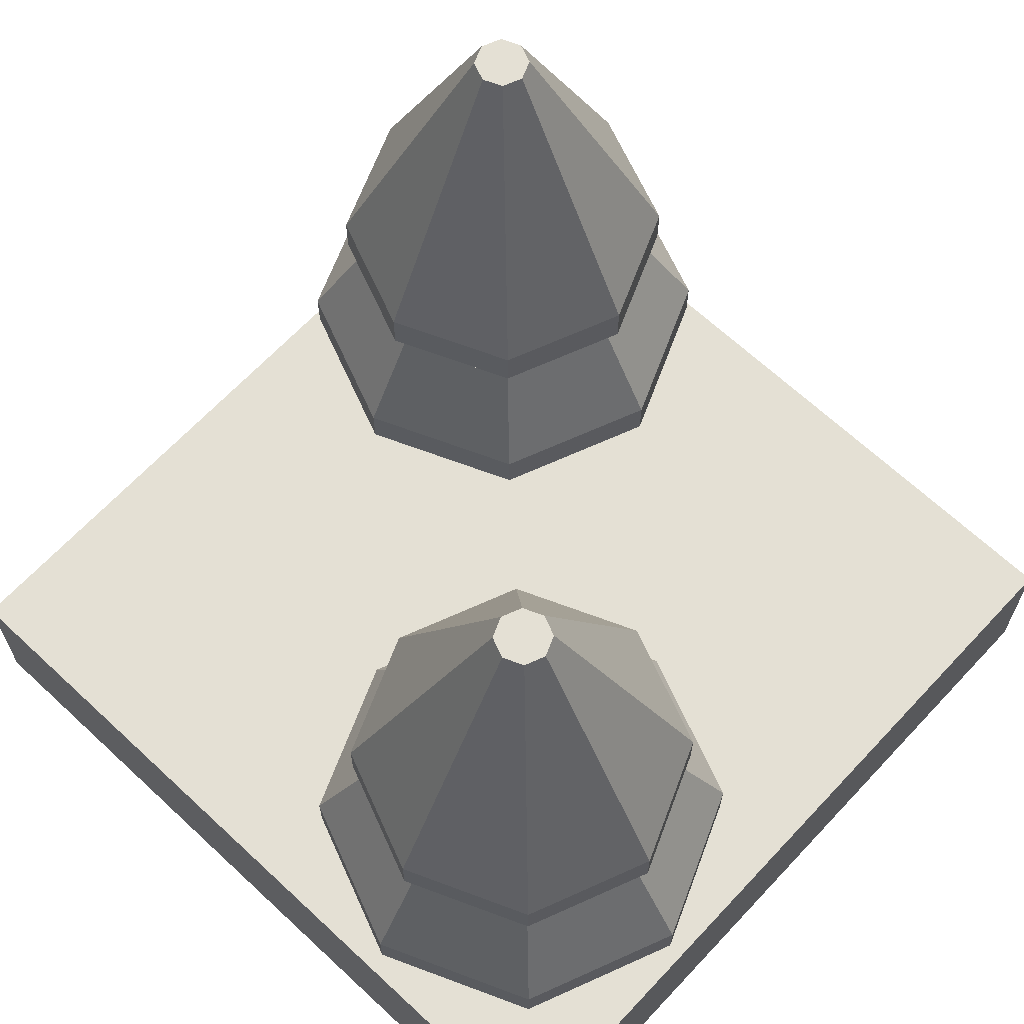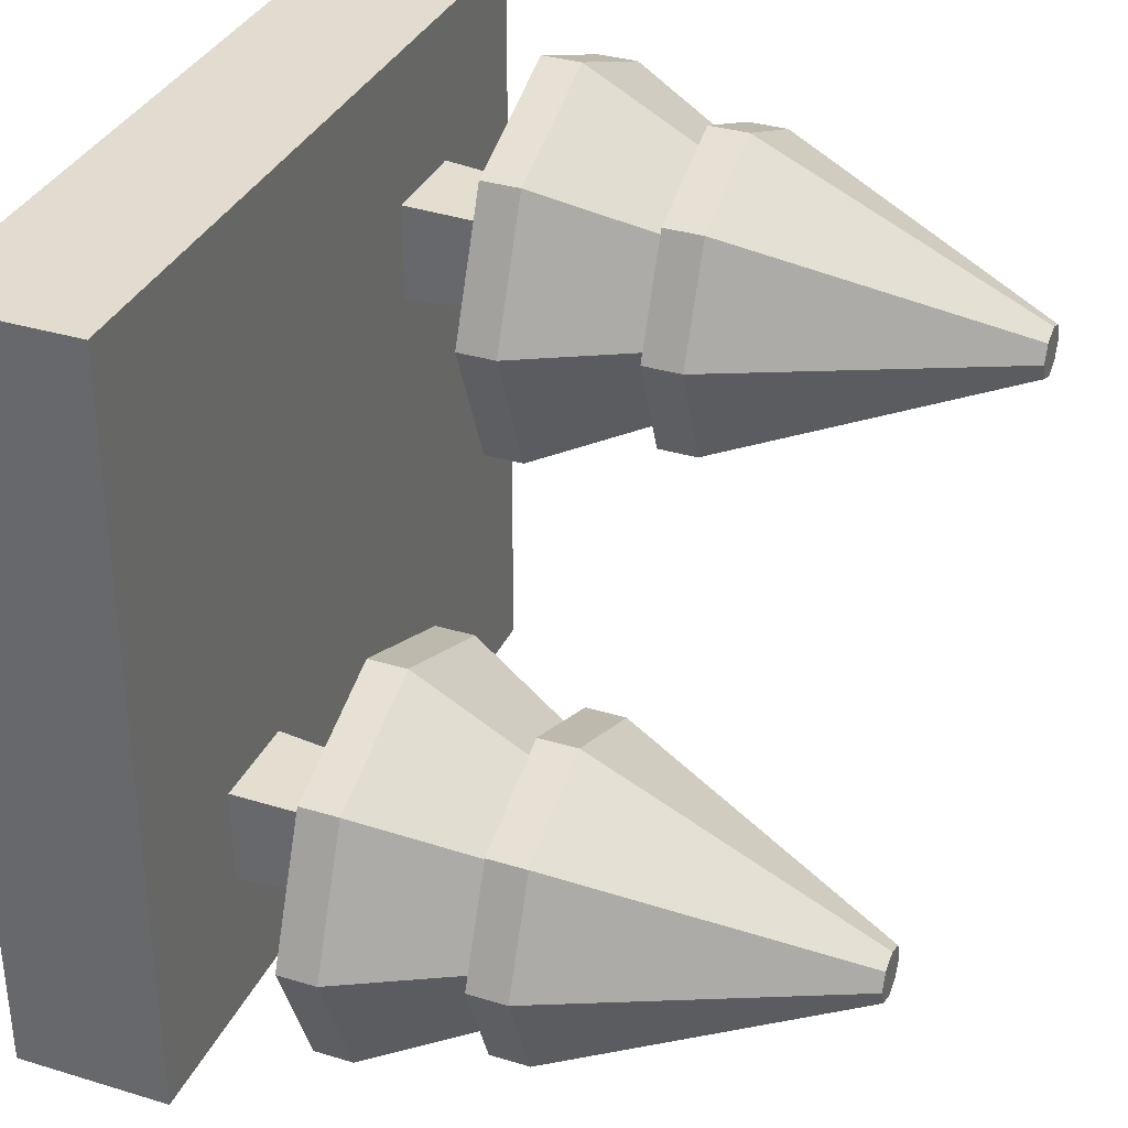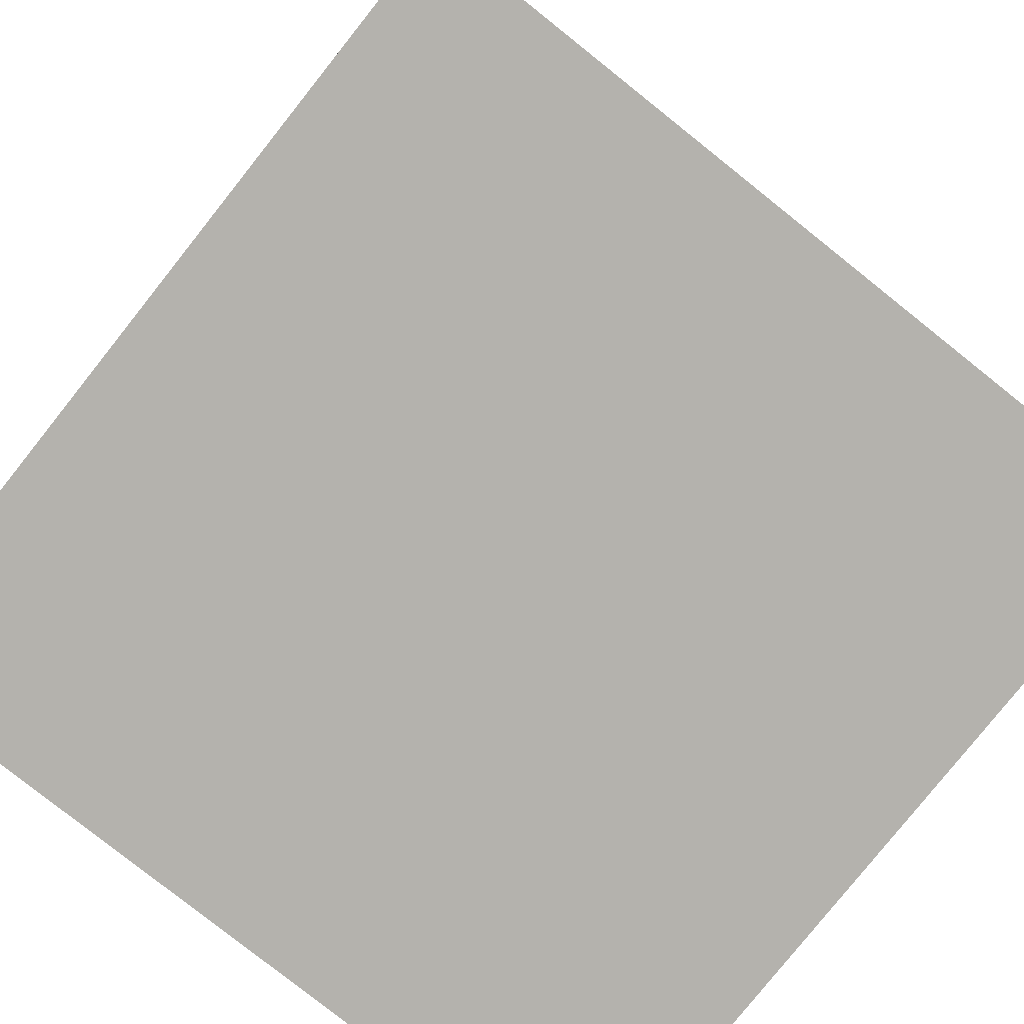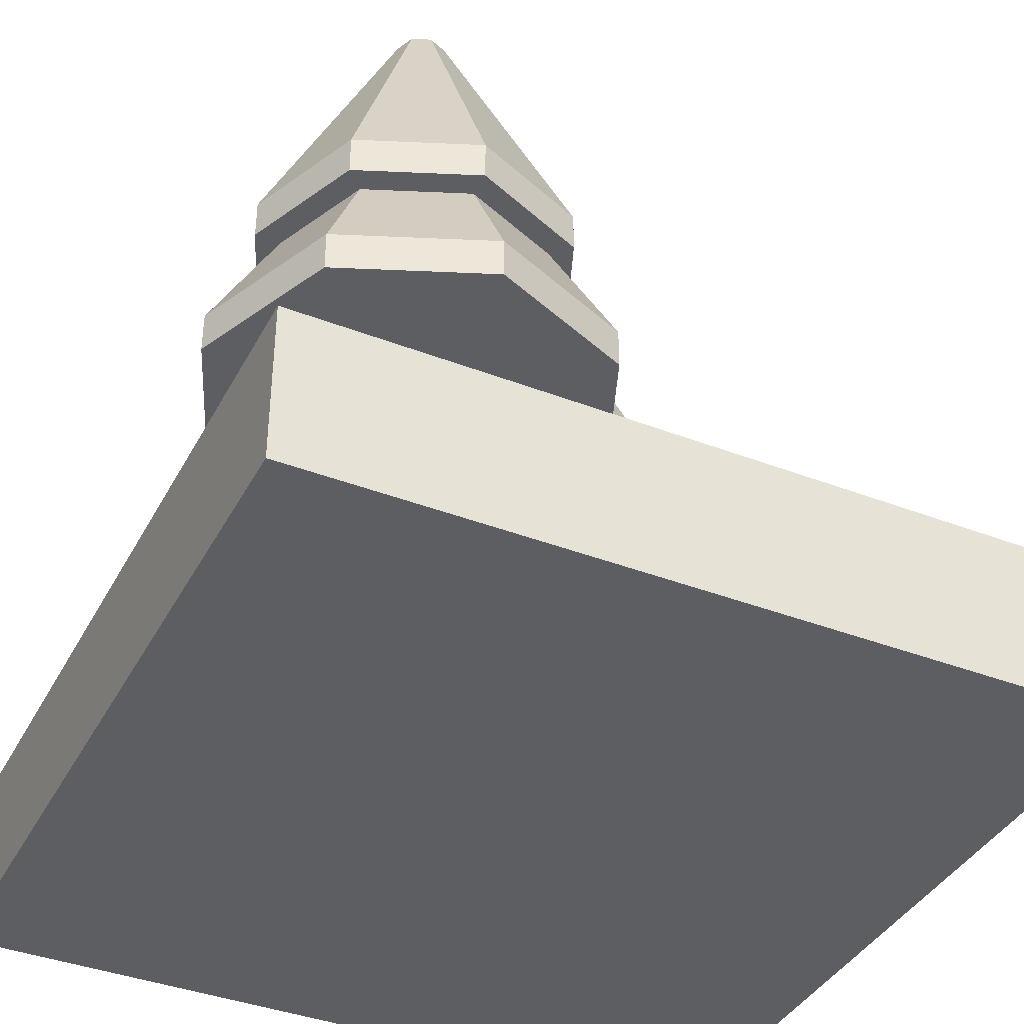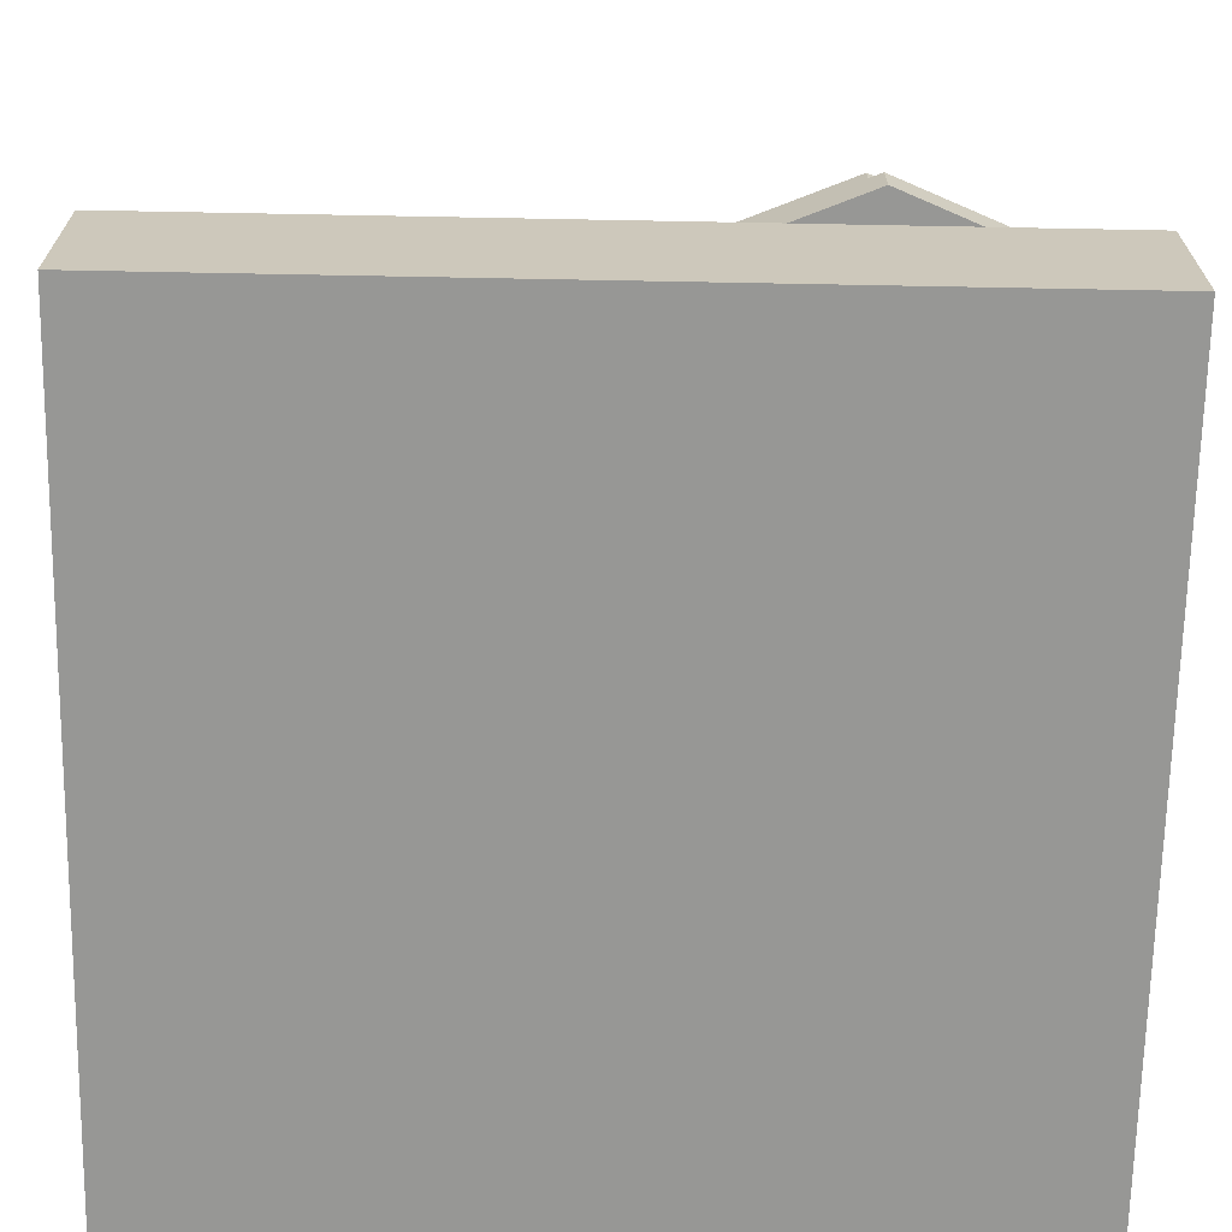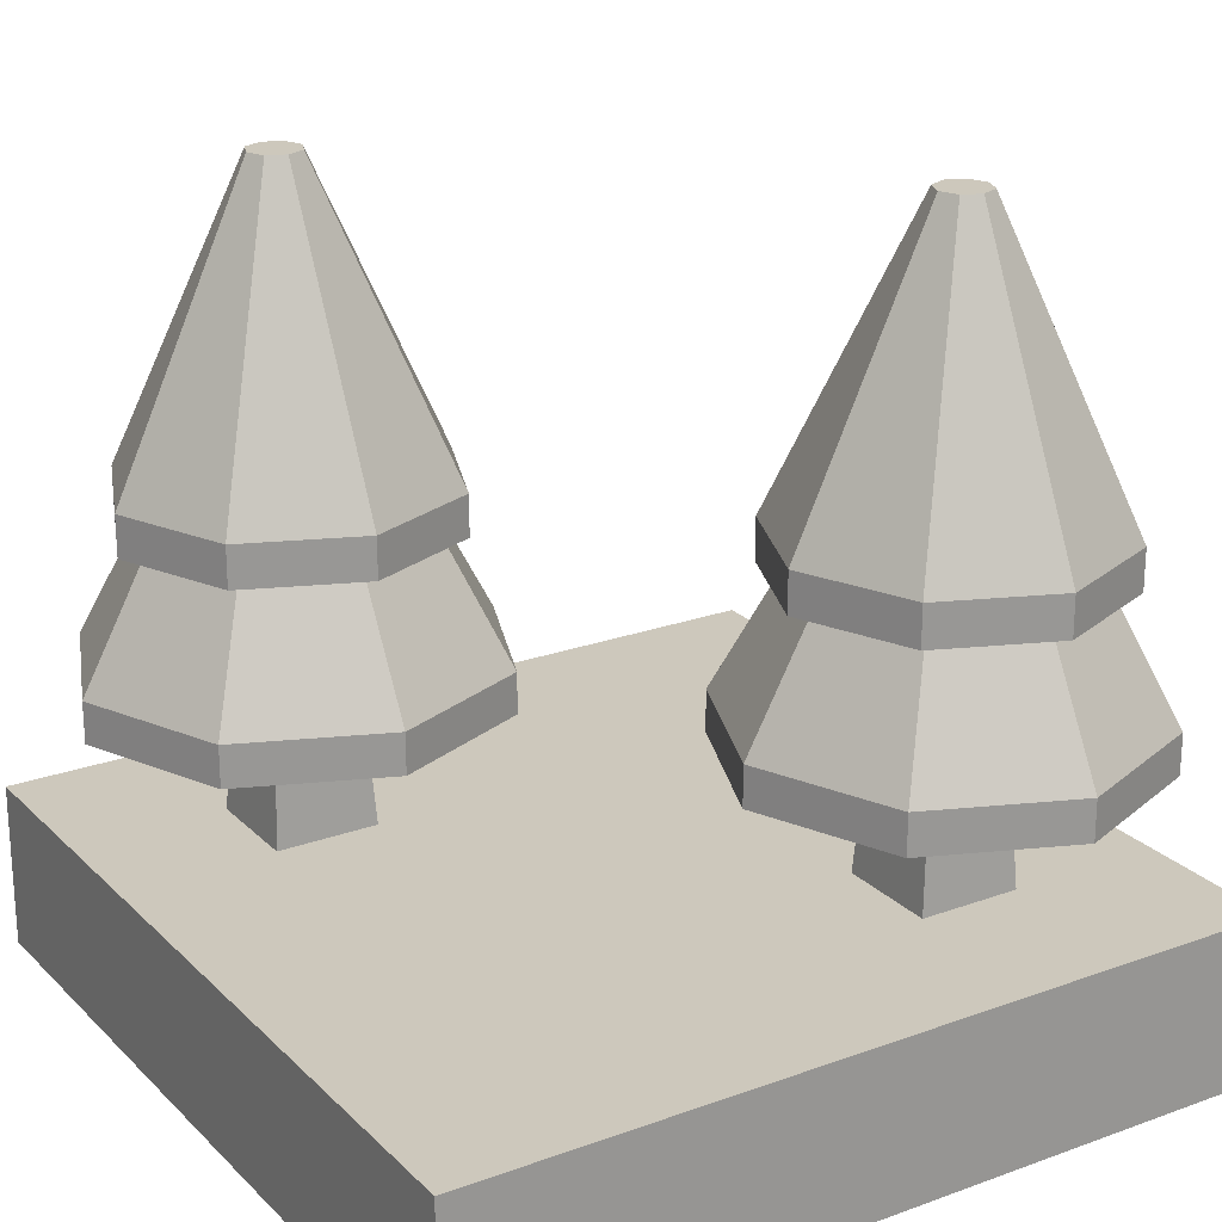
<metadata>
{"format":"obj","ext":"obj","renderer":"f3d","projection":"perspective","resolution":1024,"background":"white","views":[{"elev":66.2,"azim":-46.9,"up":"+Y"},{"elev":34.4,"azim":112.2,"up":"+Z"},{"elev":-79.6,"azim":-38.5,"up":"+Y"},{"elev":-39.3,"azim":154.3,"up":"+Y"},{"elev":-68.1,"azim":-91.1,"up":"+Y"},{"elev":22.2,"azim":57.8,"up":"+Y"}]}
</metadata>
<code>
o tile_treeDouble
v -4 -0 4
v 4 0 -4
v 4 -0 4
v -4 0 -4
v 4 0.8 4
v 4 0.8 -4
v -4 0.8 4
v -4 0.8 -4
v -4 1.6 -4
v 4 1.6 4
v 4 1.6 -4
v -4 1.6 4
v 2 7.68 -1.744
v 0.8686 4.8 -0.8686
v 2 4.8 -0.4
v 1.819 7.68 -1.819
v 1.744 7.68 -2
v 0.4 4.8 -2
v 2.181 7.68 -2.181
v 2.181 7.68 -1.819
v 2.256 7.68 -2
v 2 7.68 -2.256
v 1.819 7.68 -2.181
v 0 3.2 -2
v 1.046 4.4 -2.954
v 0.5858 3.2 -3.414
v 0.6515 4.4 -2
v 3.131 4.8 -0.8686
v 3.6 4.4 -2
v 3.6 4.8 -2
v 3.131 4.4 -0.8686
v 2.954 4.4 -1.046
v 4 3.2 -2
v 3.349 4.4 -2
v 3.414 3.2 -0.5858
v 2 4.4 -0.6515
v 0.5858 3.2 -0.5858
v 2 3.2 0
v 1.046 4.4 -1.046
v 0.8686 4.4 -0.8686
v 0.4 4.4 -2
v 0.8686 4.8 -3.131
v 2 4.4 -3.6
v 0.8686 4.4 -3.131
v 2 4.8 -3.6
v 3.414 2.8 -0.5858
v 3.414 2.8 -3.414
v 4 2.8 -2
v 2 2.8 0
v 2.425 2.8 -1.575
v 2.425 2.8 -2.425
v 1.575 2.8 -1.575
v 0.5858 2.8 -0.5858
v 2 2.8 -4
v 1.575 2.8 -2.425
v 0.5858 2.8 -3.414
v 0 2.8 -2
v 3.414 3.2 -3.414
v 2 3.2 -4
v 2.954 4.4 -2.954
v 2 4.4 -0.4
v 3.131 4.4 -3.131
v 2 4.4 -3.349
v 3.131 4.8 -3.131
v 2.5 1.6 -2.5
v 1.5 1.6 -2.5
v 2.5 1.6 -1.5
v 1.5 1.6 -1.5
v -2 7.68 2.256
v -3.131 4.8 3.131
v -2 4.8 3.6
v -2.181 7.68 2.181
v -2.256 7.68 2
v -3.6 4.8 2
v -1.819 7.68 1.819
v -1.819 7.68 2.181
v -1.744 7.68 2
v -2 7.68 1.744
v -2.181 7.68 1.819
v -4 3.2 2
v -2.954 4.4 1.046
v -3.414 3.2 0.5858
v -3.349 4.4 2
v -0.8686 4.8 3.131
v -0.4 4.4 2
v -0.4 4.8 2
v -0.8686 4.4 3.131
v -1.046 4.4 2.954
v 0 3.2 2
v -0.6515 4.4 2
v -0.5858 3.2 3.414
v -2 4.4 3.349
v -3.414 3.2 3.414
v -2 3.2 4
v -2.954 4.4 2.954
v -3.131 4.4 3.131
v -3.6 4.4 2
v -3.131 4.8 0.8686
v -2 4.4 0.4
v -3.131 4.4 0.8686
v -2 4.8 0.4
v -0.5858 2.8 3.414
v -0.5858 2.8 0.5858
v 0 2.8 2
v -2 2.8 4
v -1.575 2.8 2.425
v -1.575 2.8 1.575
v -2.425 2.8 2.425
v -3.414 2.8 3.414
v -2 2.8 0
v -2.425 2.8 1.575
v -3.414 2.8 0.5858
v -4 2.8 2
v -0.5858 3.2 0.5858
v -2 3.2 0
v -1.046 4.4 1.046
v -2 4.4 3.6
v -0.8686 4.4 0.8686
v -2 4.4 0.6515
v -0.8686 4.8 0.8686
v -1.5 1.6 1.5
v -2.5 1.6 1.5
v -1.5 1.6 2.5
v -2.5 1.6 2.5
f 1 2 3
f 2 1 4
f 5 2 6
f 2 5 3
f 5 1 3
f 1 5 7
f 1 8 4
f 8 1 7
f 8 2 4
f 2 8 6
f 9 10 11
f 10 9 12
f 10 6 11
f 6 10 5
f 9 6 8
f 6 9 11
f 7 9 8
f 9 7 12
f 10 7 5
f 7 10 12
f 13 14 15
f 14 13 16
f 14 17 18
f 17 14 16
f 19 20 21
f 20 19 22
f 20 22 13
f 13 22 23
f 13 23 16
f 16 23 17
f 24 25 26
f 25 24 27
f 28 29 30
f 29 28 31
f 32 33 34
f 33 32 35
f 20 30 21
f 30 20 28
f 36 37 38
f 37 36 39
f 40 18 41
f 18 40 14
f 20 15 28
f 15 20 13
f 42 43 44
f 43 42 45
f 46 47 48
f 47 46 49
f 47 49 50
f 47 50 51
f 50 49 52
f 52 49 53
f 51 54 47
f 54 51 55
f 54 55 56
f 56 55 52
f 56 52 53
f 56 53 57
f 37 27 24
f 27 37 39
f 23 45 42
f 45 23 22
f 33 47 58
f 47 33 48
f 59 47 54
f 47 59 58
f 35 48 33
f 48 35 46
f 41 42 44
f 42 41 18
f 60 33 58
f 33 60 34
f 38 53 49
f 53 38 37
f 31 34 29
f 34 31 32
f 32 31 61
f 32 61 36
f 36 61 39
f 39 61 40
f 39 40 27
f 27 40 41
f 34 62 29
f 62 34 60
f 62 60 43
f 43 60 63
f 43 63 25
f 43 25 44
f 44 25 27
f 44 27 41
f 45 62 43
f 62 45 64
f 30 62 64
f 62 30 29
f 28 61 31
f 61 28 15
f 15 40 61
f 40 15 14
f 53 24 57
f 24 53 37
f 25 59 26
f 59 25 63
f 22 64 45
f 64 22 19
f 32 38 35
f 38 32 36
f 19 30 64
f 30 19 21
f 63 58 59
f 58 63 60
f 26 54 56
f 54 26 59
f 18 23 42
f 23 18 17
f 57 26 56
f 26 57 24
f 35 49 46
f 49 35 38
f 69 70 71
f 70 69 72
f 70 73 74
f 73 70 72
f 75 76 77
f 76 75 78
f 76 78 69
f 69 78 79
f 69 79 72
f 72 79 73
f 80 81 82
f 81 80 83
f 84 85 86
f 85 84 87
f 88 89 90
f 89 88 91
f 76 86 77
f 86 76 84
f 92 93 94
f 93 92 95
f 96 74 97
f 74 96 70
f 76 71 84
f 71 76 69
f 98 99 100
f 99 98 101
f 102 103 104
f 103 102 105
f 103 105 106
f 103 106 107
f 106 105 108
f 108 105 109
f 107 110 103
f 110 107 111
f 110 111 112
f 112 111 108
f 112 108 109
f 112 109 113
f 93 83 80
f 83 93 95
f 79 101 98
f 101 79 78
f 89 103 114
f 103 89 104
f 115 103 110
f 103 115 114
f 91 104 89
f 104 91 102
f 97 98 100
f 98 97 74
f 116 89 114
f 89 116 90
f 94 109 105
f 109 94 93
f 87 90 85
f 90 87 88
f 88 87 117
f 88 117 92
f 92 117 95
f 95 117 96
f 95 96 83
f 83 96 97
f 90 118 85
f 118 90 116
f 118 116 99
f 99 116 119
f 99 119 81
f 99 81 100
f 100 81 83
f 100 83 97
f 101 118 99
f 118 101 120
f 86 118 120
f 118 86 85
f 84 117 87
f 117 84 71
f 71 96 117
f 96 71 70
f 109 80 113
f 80 109 93
f 81 115 82
f 115 81 119
f 78 120 101
f 120 78 75
f 88 94 91
f 94 88 92
f 75 86 120
f 86 75 77
f 119 114 115
f 114 119 116
f 82 110 112
f 110 82 115
f 74 79 98
f 79 74 73
f 113 82 112
f 82 113 80
f 91 105 102
f 105 91 94
f 55 65 66
f 65 55 51
f 51 67 65
f 67 51 50
f 68 55 66
f 55 68 52
f 50 68 67
f 68 50 52
f 67 66 65
f 66 67 68
f 111 121 122
f 121 111 107
f 107 123 121
f 123 107 106
f 124 111 122
f 111 124 108
f 106 124 123
f 124 106 108
f 123 122 121
f 122 123 124

</code>
